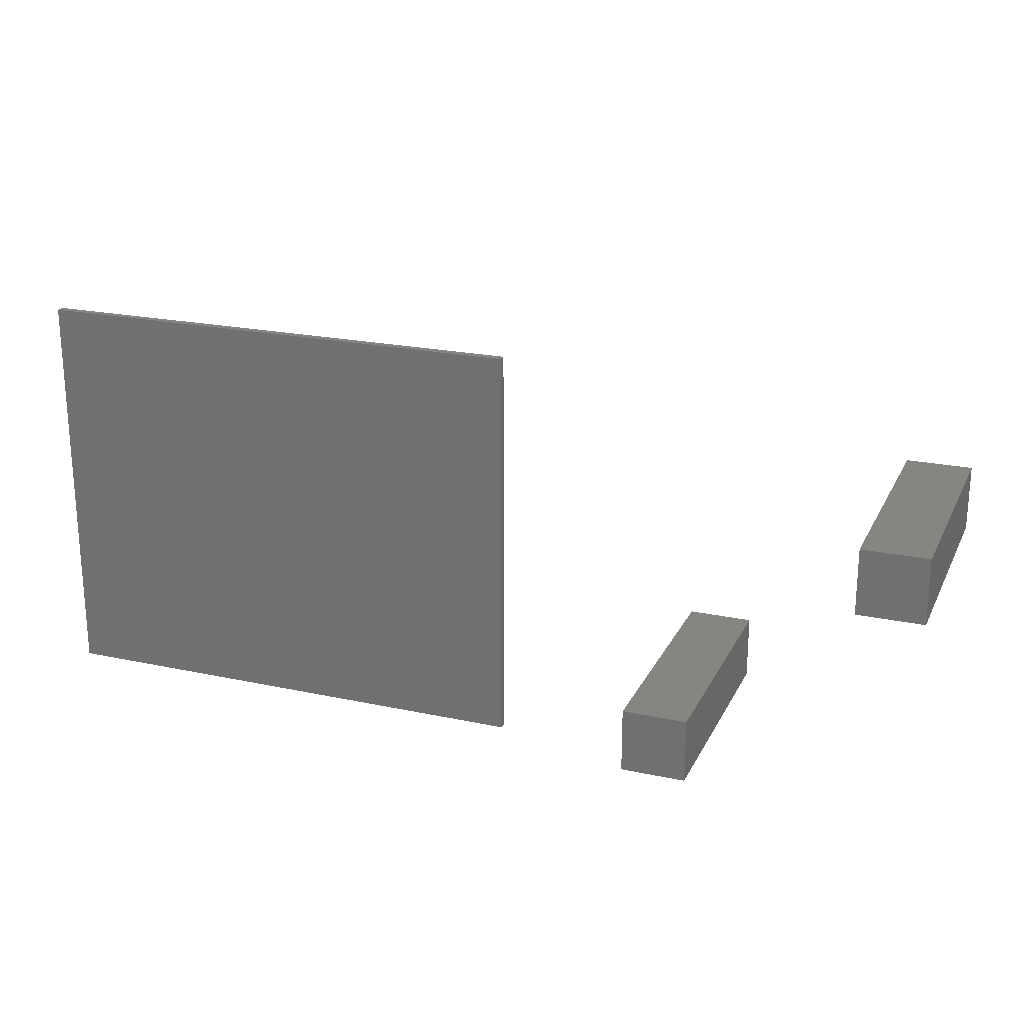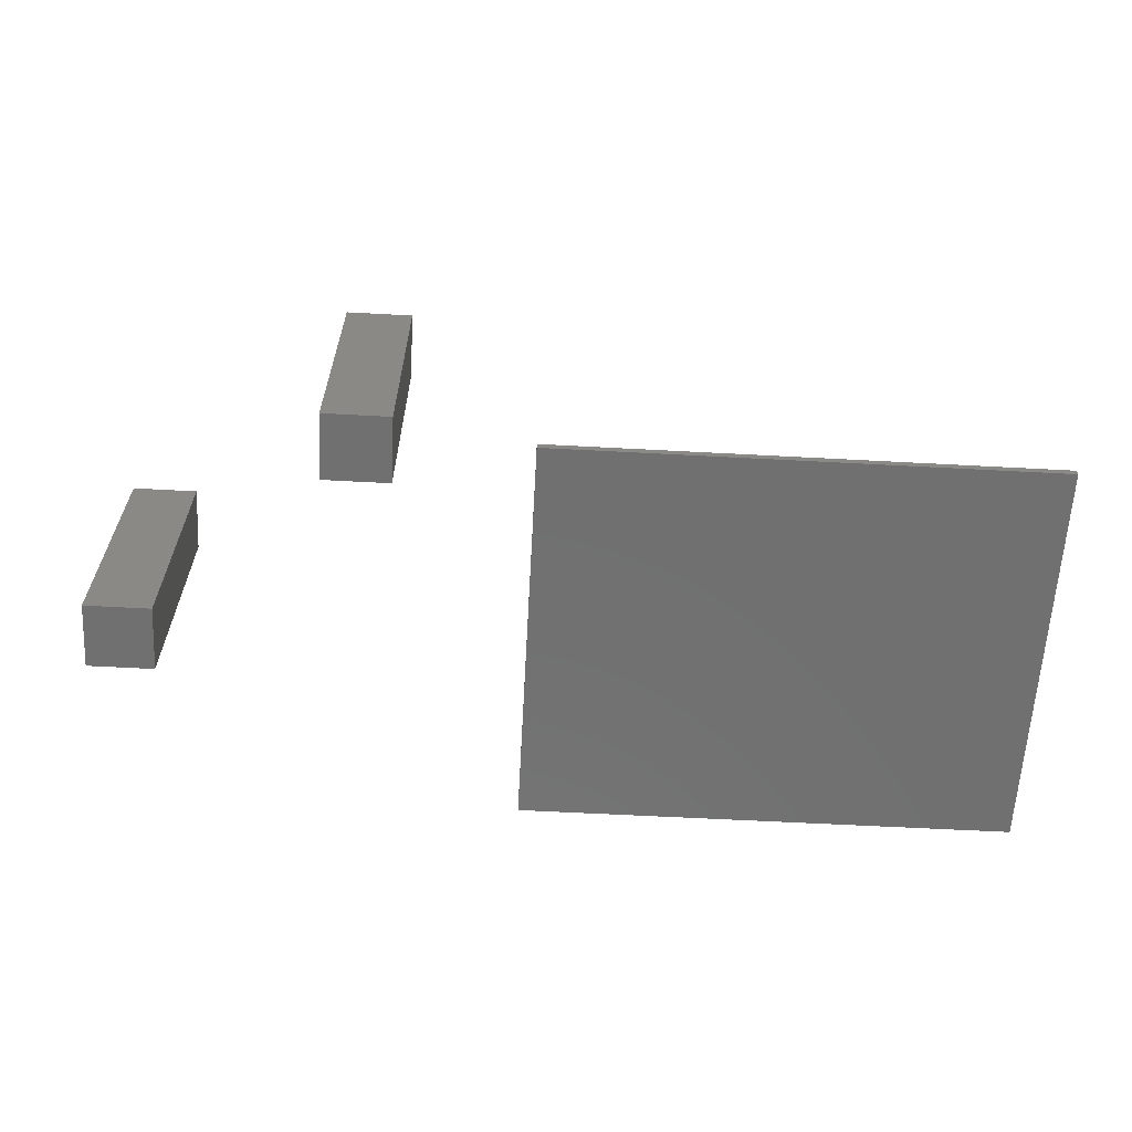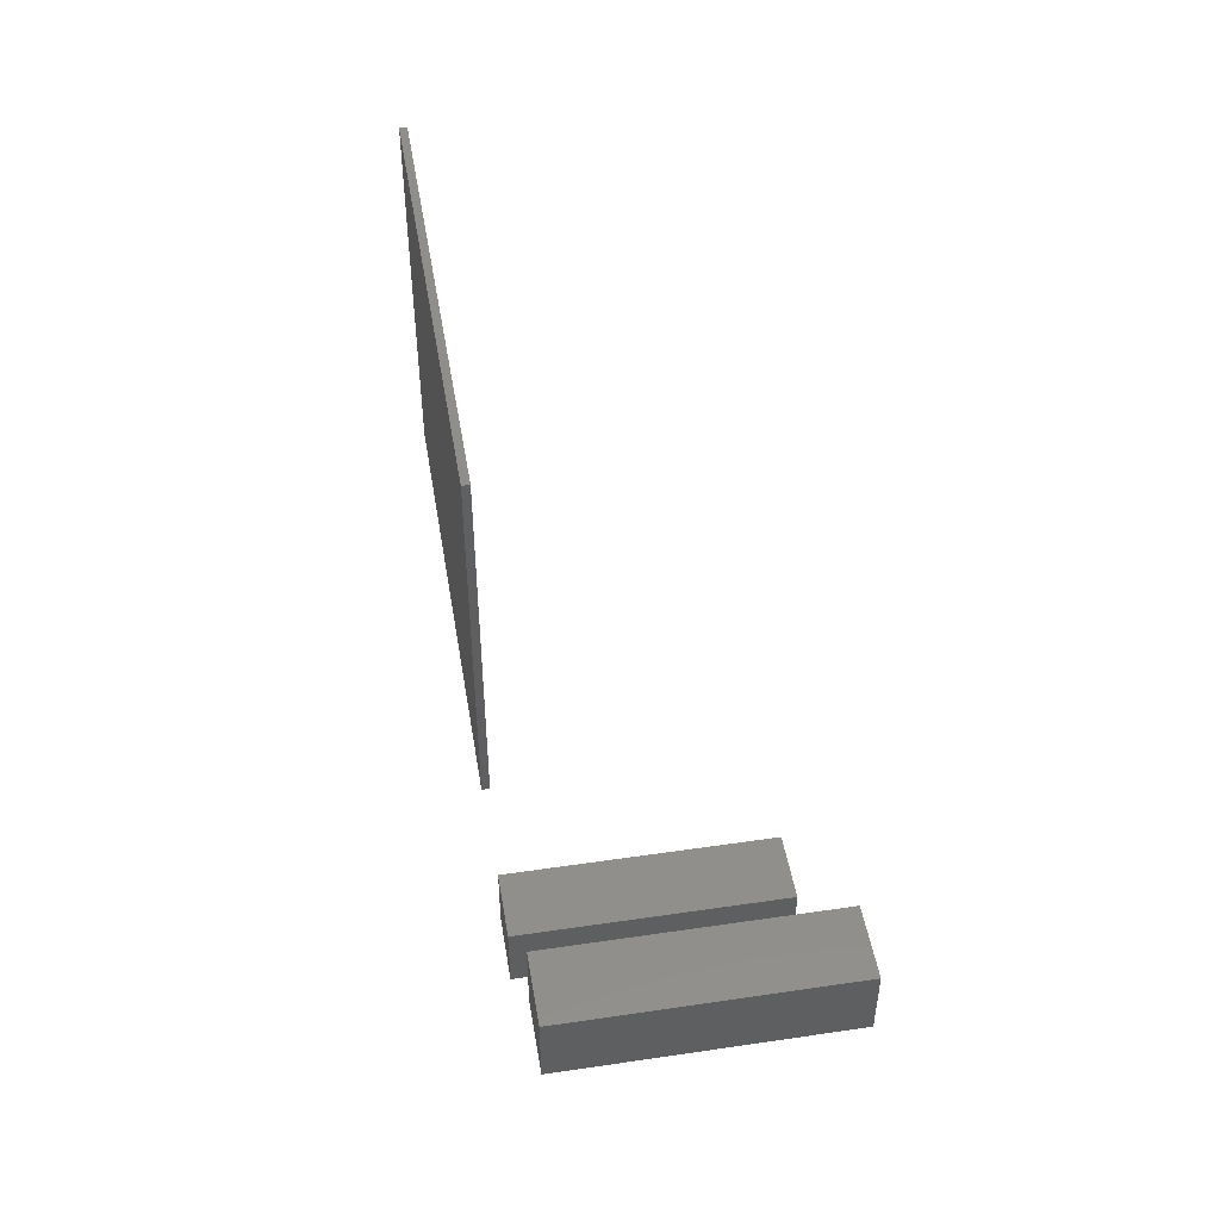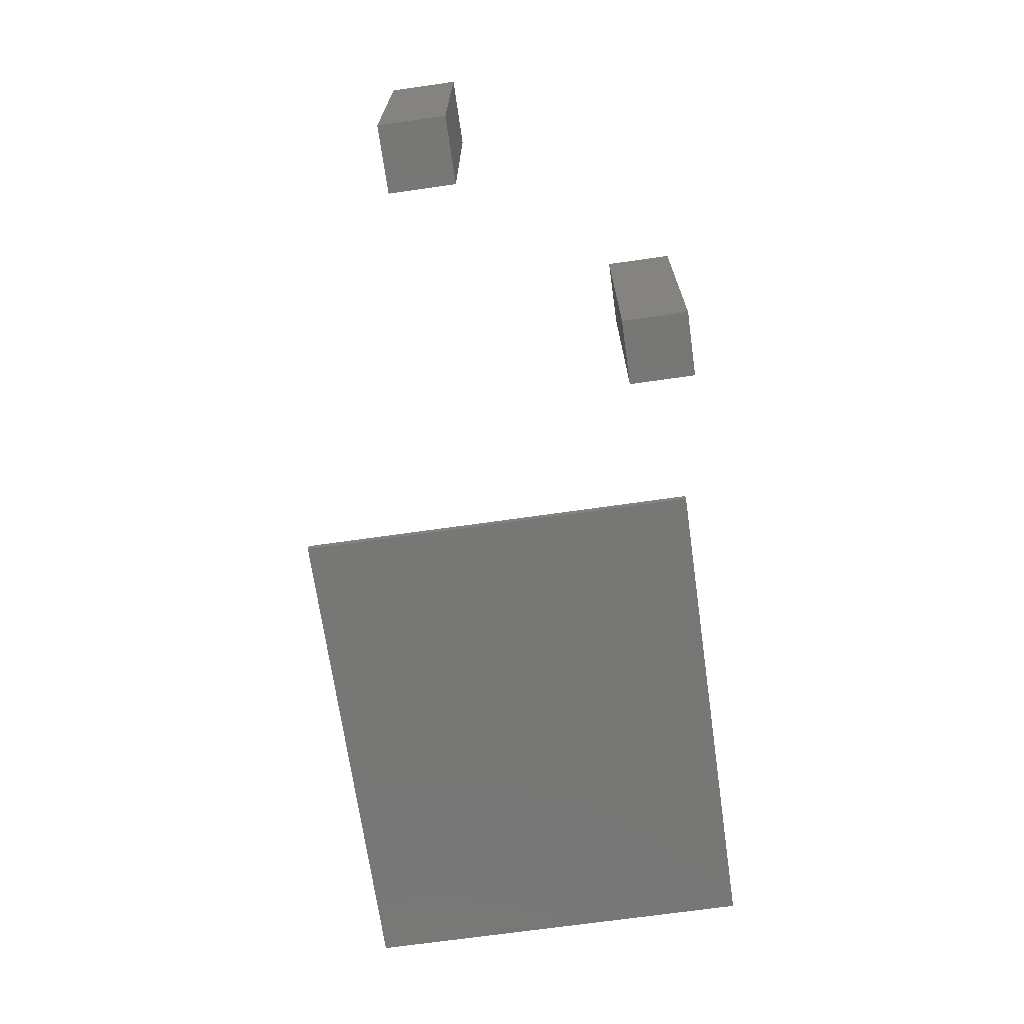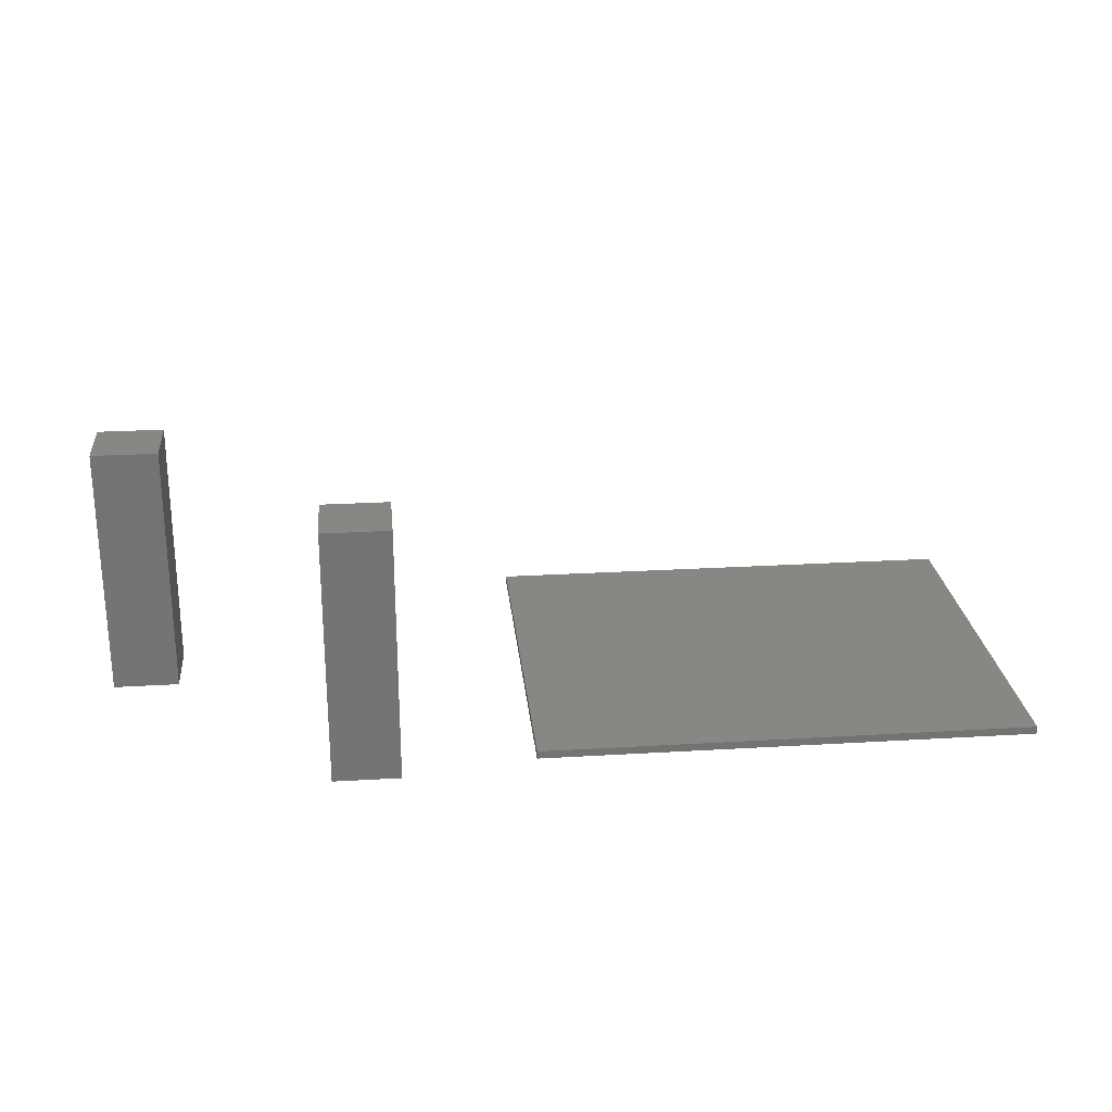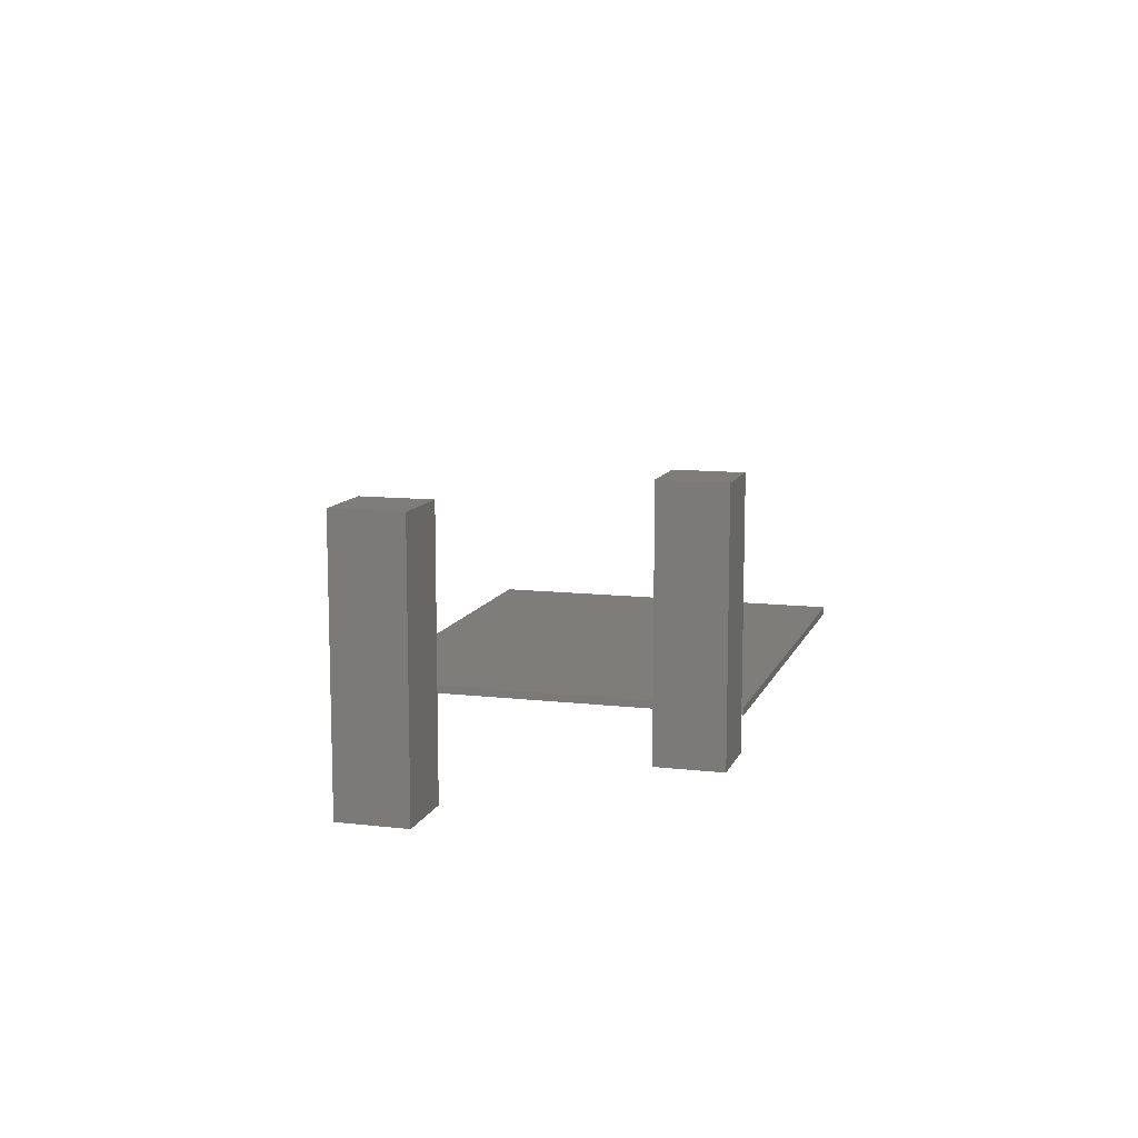
<metadata>
{"format":"stl","ext":"stl","renderer":"f3d","projection":"perspective","resolution":1024,"background":"white","views":[{"elev":21.7,"azim":-159.3,"up":"+Y"},{"elev":-62.2,"azim":-3.1,"up":"+Z"},{"elev":47.5,"azim":-99.4,"up":"+Y"},{"elev":-69.5,"azim":-81.9,"up":"+Z"},{"elev":24.6,"azim":-5.6,"up":"+Z"},{"elev":10.7,"azim":-73.9,"up":"+Z"}]}
</metadata>
<code>
# stl→obj: 24 verts, 36 faces
v -27 137.5 0
v -83 137.5 0
v -27 137.5 0.9
v -83 137.5 0.9
v -27 92.5 0
v -27 92.5 0.9
v -83 92.5 0
v -83 92.5 0.9
v -97.78 97.36 0
v -105.3 97.36 0
v -97.78 97.36 29
v -105.3 97.36 29
v -97.78 89.86 0
v -97.78 89.86 29
v -105.3 89.86 0
v -105.3 89.86 29
v -123.2 121.1 0
v -130.7 121.1 0
v -123.2 121.1 29
v -130.7 121.1 29
v -123.2 113.6 0
v -123.2 113.6 29
v -130.7 113.6 0
v -130.7 113.6 29
f 1 2 3
f 3 2 4
f 5 1 6
f 6 1 3
f 7 5 8
f 8 5 6
f 2 7 4
f 4 7 8
f 8 6 4
f 4 6 3
f 2 1 7
f 7 1 5
f 9 10 11
f 11 10 12
f 13 9 14
f 14 9 11
f 15 13 16
f 16 13 14
f 10 15 12
f 12 15 16
f 16 14 12
f 12 14 11
f 10 9 15
f 15 9 13
f 17 18 19
f 19 18 20
f 21 17 22
f 22 17 19
f 23 21 24
f 24 21 22
f 18 23 20
f 20 23 24
f 24 22 20
f 20 22 19
f 18 17 23
f 23 17 21

</code>
